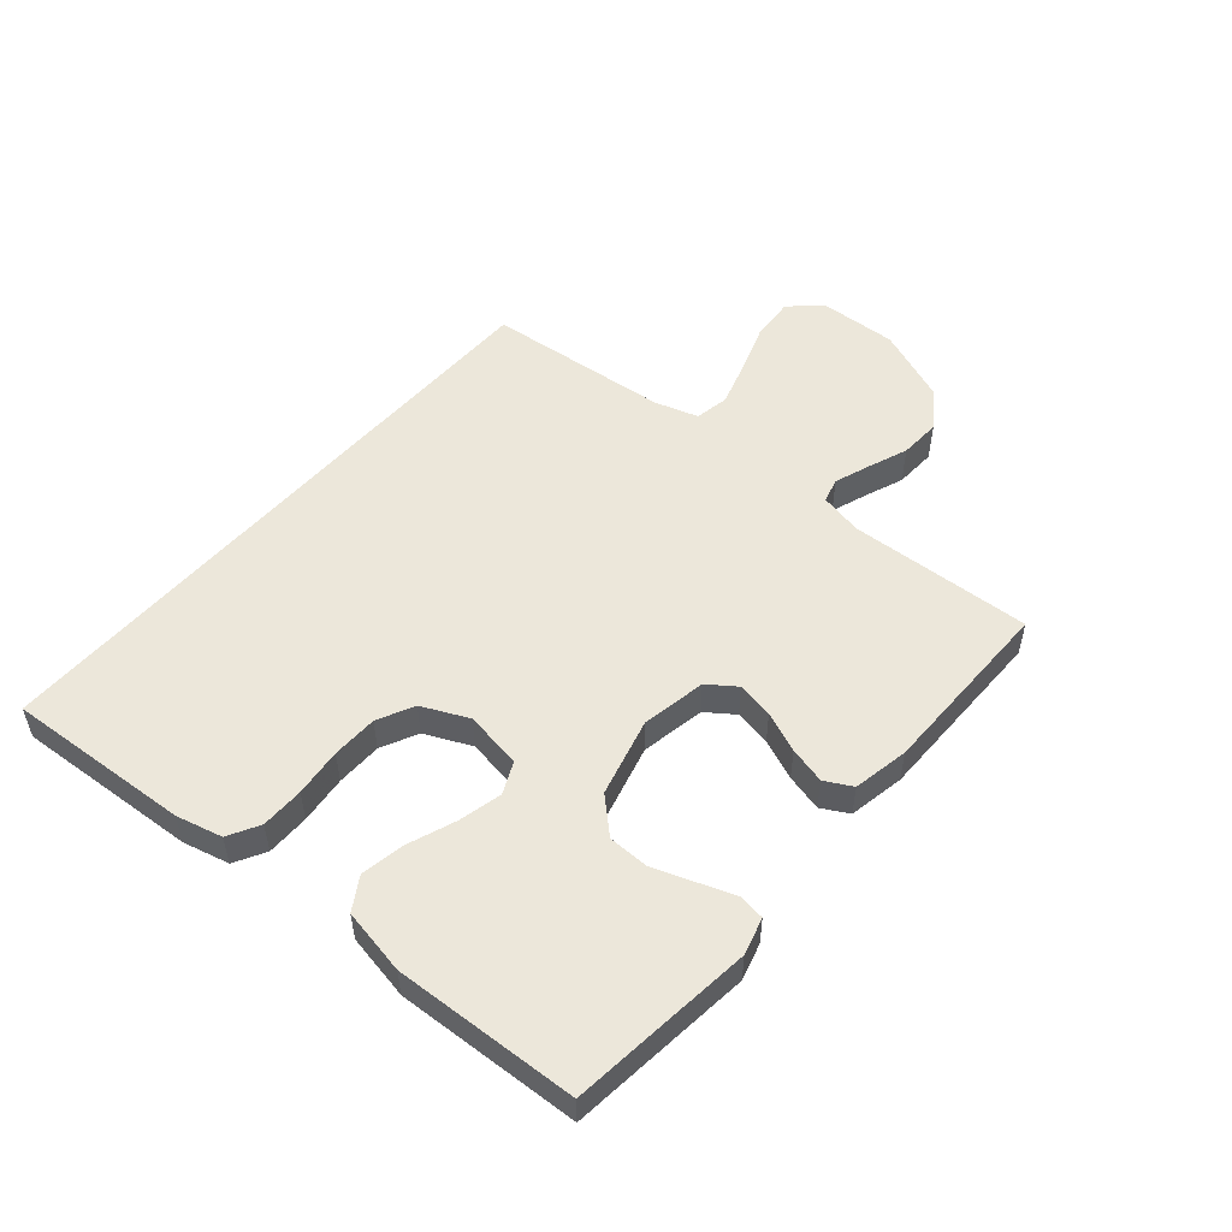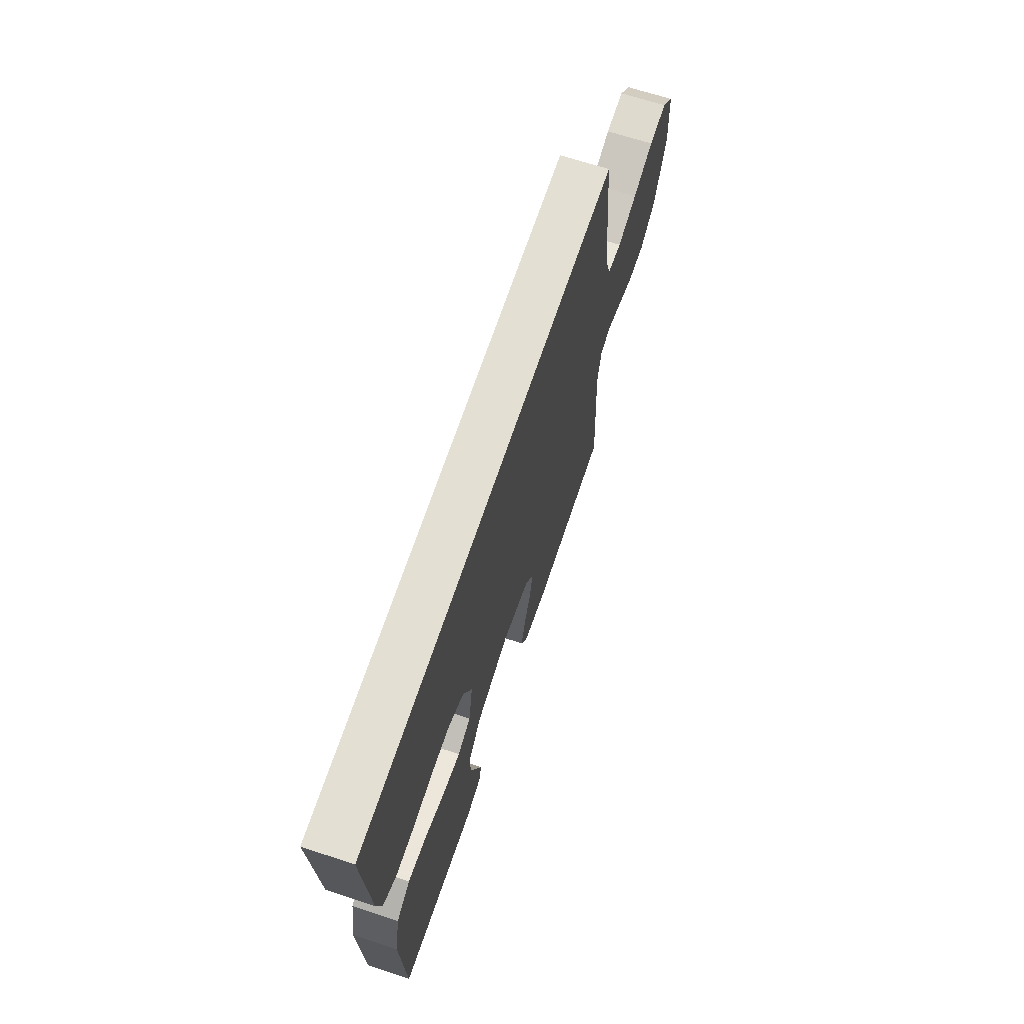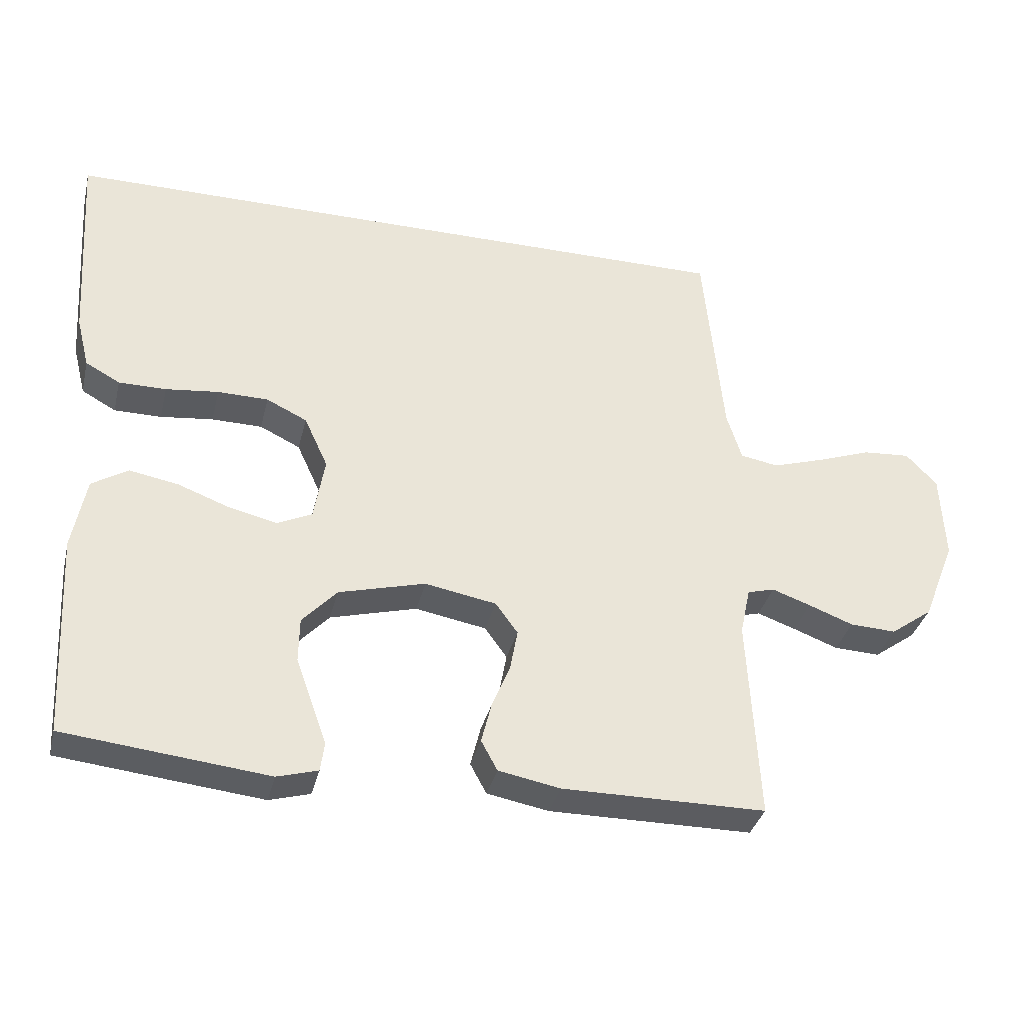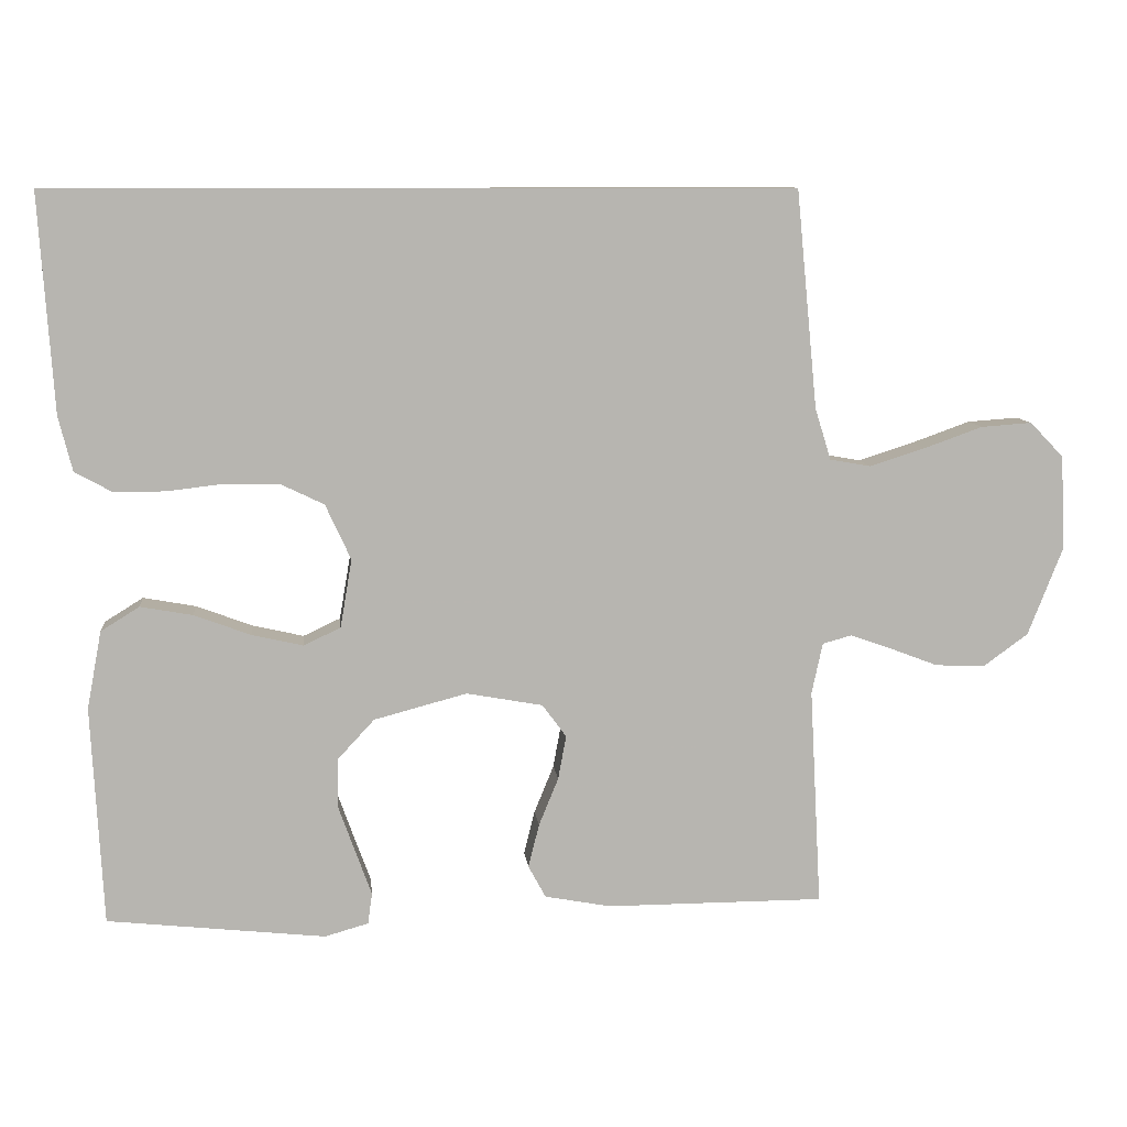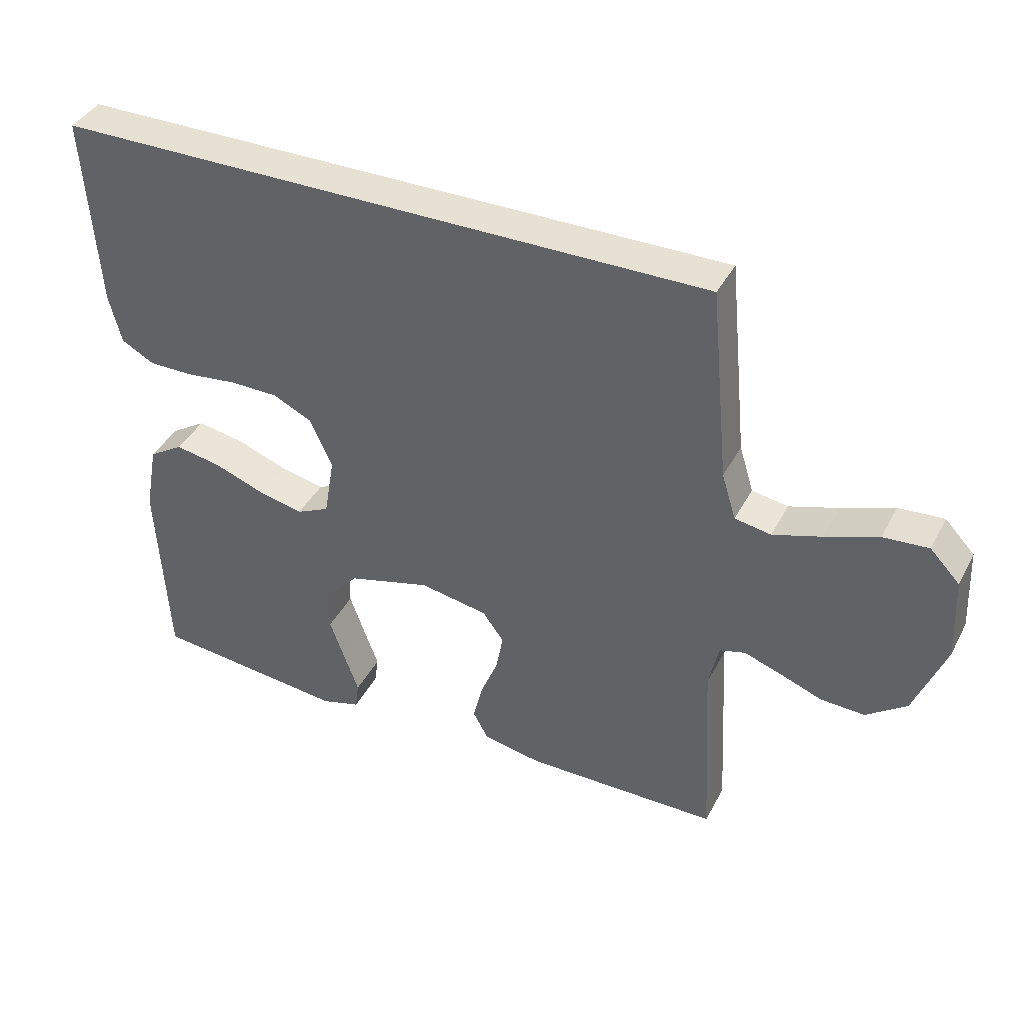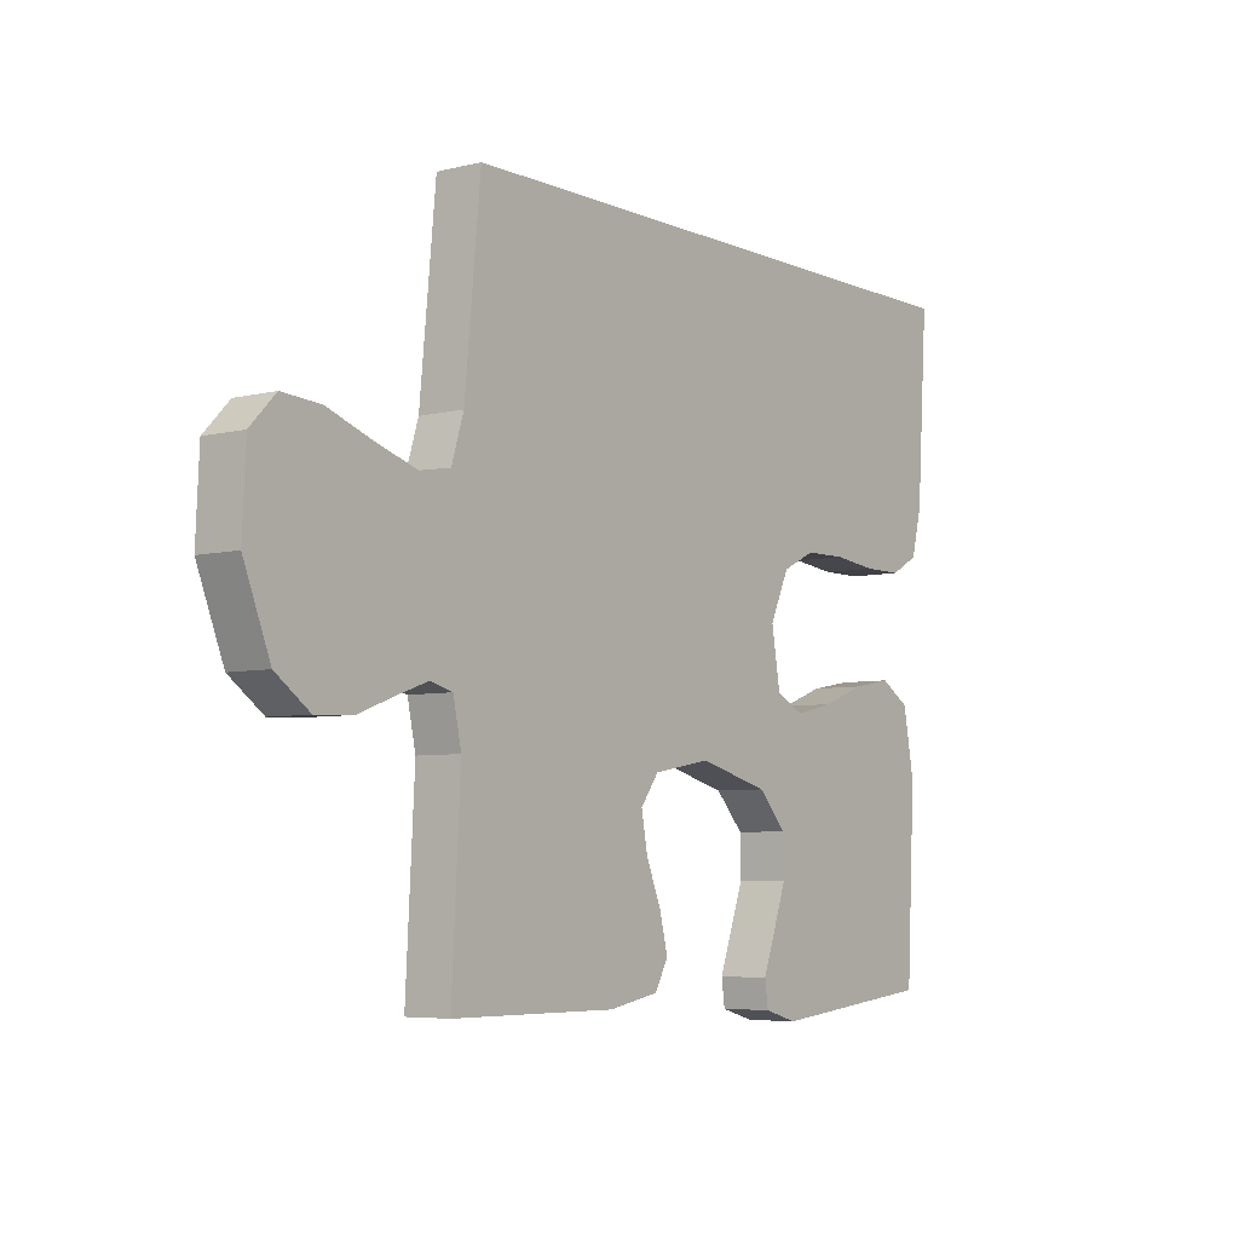
<metadata>
{"format":"obj","ext":"obj","renderer":"f3d","projection":"perspective","resolution":1024,"background":"white","views":[{"elev":52.4,"azim":130.8,"up":"+Y"},{"elev":66.9,"azim":108.3,"up":"+Z"},{"elev":-35.0,"azim":166.6,"up":"+Z"},{"elev":9.2,"azim":174.1,"up":"+Z"},{"elev":39.6,"azim":-154.5,"up":"+Z"},{"elev":-5.6,"azim":-52.8,"up":"+Z"}]}
</metadata>
<code>
v 0.564 0.07 0.5
v 0.544 0.07 0.2
v 0.525 0.07 0.125
v 0.474 0.07 0.097
v 0.404 0.07 0.097
v 0.326 0.07 0.106
v 0.251 0.07 0.105
v 0.191 0.07 0.076
v 0.156 0.07 0
v 0.172 0.07 -0.094
v 0.223 0.07 -0.118
v 0.293 0.07 -0.102
v 0.371 0.07 -0.073
v 0.443 0.07 -0.06
v 0.496 0.07 -0.093
v 0.516 0.07 -0.2
v 0.5 0.07 -0.5
v 0.2 0.07 -0.532
v 0.14 0.07 -0.515
v 0.134 0.07 -0.472
v 0.156 0.07 -0.412
v 0.18 0.07 -0.345
v 0.179 0.07 -0.279
v 0.128 0.07 -0.224
v 0 0.07 -0.19
v -0.105 0.07 -0.209
v -0.138 0.07 -0.254
v -0.127 0.07 -0.314
v -0.1 0.07 -0.38
v -0.085 0.07 -0.44
v -0.109 0.07 -0.484
v -0.2 0.07 -0.501
v -0.5 0.07 -0.5
v -0.484 0.07 -0.2
v -0.499 0.07 -0.13
v -0.539 0.07 -0.119
v -0.596 0.07 -0.139
v -0.662 0.07 -0.164
v -0.73 0.07 -0.167
v -0.792 0.07 -0.122
v -0.84 0.07 0
v -0.834 0.07 0.129
v -0.788 0.07 0.177
v -0.718 0.07 0.172
v -0.637 0.07 0.143
v -0.561 0.07 0.119
v -0.505 0.07 0.129
v -0.483 0.07 0.2
v -0.454 0.07 0.5
v 0.564 0 0.5
v 0.544 0 0.2
v 0.525 0 0.125
v 0.474 0 0.097
v 0.404 0 0.097
v 0.326 0 0.106
v 0.251 0 0.105
v 0.191 0 0.076
v 0.156 0 0
v 0.172 0 -0.094
v 0.223 0 -0.118
v 0.293 0 -0.102
v 0.371 0 -0.073
v 0.443 0 -0.06
v 0.496 0 -0.093
v 0.516 0 -0.2
v 0.5 0 -0.5
v 0.2 0 -0.532
v 0.14 0 -0.515
v 0.134 0 -0.472
v 0.156 0 -0.412
v 0.18 0 -0.345
v 0.179 0 -0.279
v 0.128 0 -0.224
v 0 0 -0.19
v -0.105 0 -0.209
v -0.138 0 -0.254
v -0.127 0 -0.314
v -0.1 0 -0.38
v -0.085 0 -0.44
v -0.109 0 -0.484
v -0.2 0 -0.501
v -0.5 0 -0.5
v -0.484 0 -0.2
v -0.499 0 -0.13
v -0.539 0 -0.119
v -0.596 0 -0.139
v -0.662 0 -0.164
v -0.73 0 -0.167
v -0.792 0 -0.122
v -0.84 0 0
v -0.834 0 0.129
v -0.788 0 0.177
v -0.718 0 0.172
v -0.637 0 0.143
v -0.561 0 0.119
v -0.505 0 0.129
v -0.483 0 0.2
v -0.454 0 0.5
f 4 5 6
f 3 4 6
f 2 3 6
f 1 2 6
f 49 1 6
f 48 49 6
f 47 48 6 7
f 46 47 7 8
f 43 44 45
f 42 43 45
f 41 42 45
f 40 41 45
f 39 40 45
f 38 39 45
f 37 38 45
f 36 37 45 46
f 46 8 9
f 36 46 9
f 35 36 9
f 32 33 34
f 31 32 34
f 30 31 34
f 29 30 34
f 28 29 34
f 27 28 34 35
f 26 27 35
f 35 9 10
f 26 35 10
f 25 26 10
f 19 20 21
f 18 19 21
f 17 18 21
f 16 17 21
f 15 16 21
f 14 15 21
f 13 14 21
f 12 13 21
f 12 21 22
f 11 12 22 23
f 24 25 10 11
f 11 23 24
f 55 54 53
f 55 53 52
f 55 52 51
f 55 51 50
f 55 50 98
f 55 98 97
f 56 55 97 96
f 57 56 96 95
f 94 93 92
f 94 92 91
f 94 91 90
f 94 90 89
f 94 89 88
f 94 88 87
f 94 87 86
f 95 94 86 85
f 58 57 95
f 58 95 85
f 58 85 84
f 83 82 81
f 83 81 80
f 83 80 79
f 83 79 78
f 83 78 77
f 84 83 77 76
f 84 76 75
f 59 58 84
f 59 84 75
f 59 75 74
f 70 69 68
f 70 68 67
f 70 67 66
f 70 66 65
f 70 65 64
f 70 64 63
f 70 63 62
f 70 62 61
f 71 70 61
f 72 71 61 60
f 60 59 74 73
f 73 72 60
f 1 50 51 2
f 2 51 52 3
f 3 52 53 4
f 4 53 54 5
f 5 54 55 6
f 6 55 56 7
f 7 56 57 8
f 8 57 58 9
f 9 58 59 10
f 10 59 60 11
f 11 60 61 12
f 12 61 62 13
f 13 62 63 14
f 14 63 64 15
f 15 64 65 16
f 16 65 66 17
f 17 66 67 18
f 18 67 68 19
f 19 68 69 20
f 20 69 70 21
f 21 70 71 22
f 22 71 72 23
f 23 72 73 24
f 24 73 74 25
f 25 74 75 26
f 26 75 76 27
f 27 76 77 28
f 28 77 78 29
f 29 78 79 30
f 30 79 80 31
f 31 80 81 32
f 32 81 82 33
f 33 82 83 34
f 34 83 84 35
f 35 84 85 36
f 36 85 86 37
f 37 86 87 38
f 38 87 88 39
f 39 88 89 40
f 40 89 90 41
f 41 90 91 42
f 42 91 92 43
f 43 92 93 44
f 44 93 94 45
f 45 94 95 46
f 46 95 96 47
f 47 96 97 48
f 48 97 98 49
f 49 98 50 1

</code>
